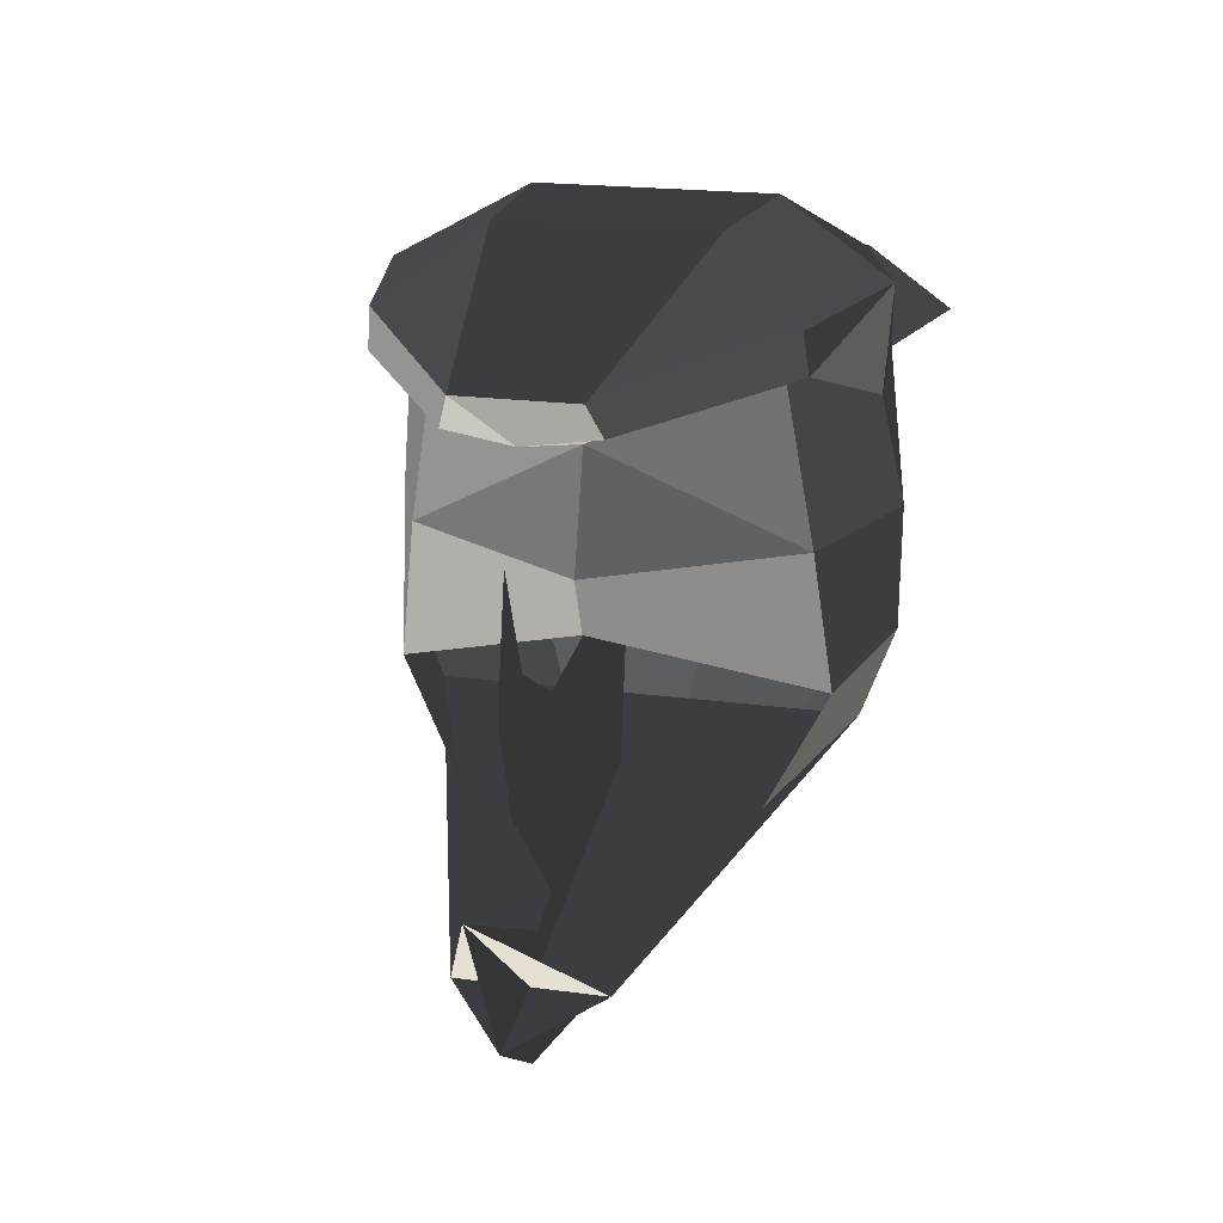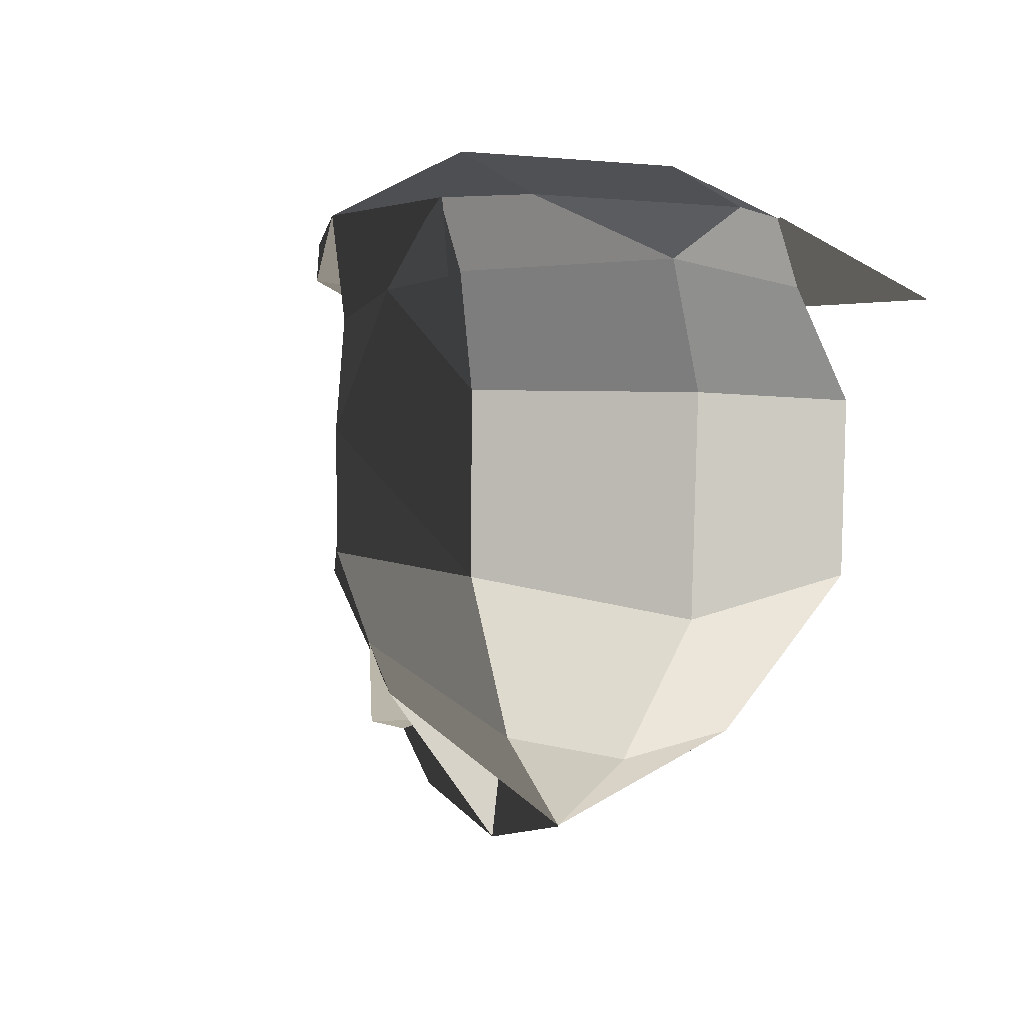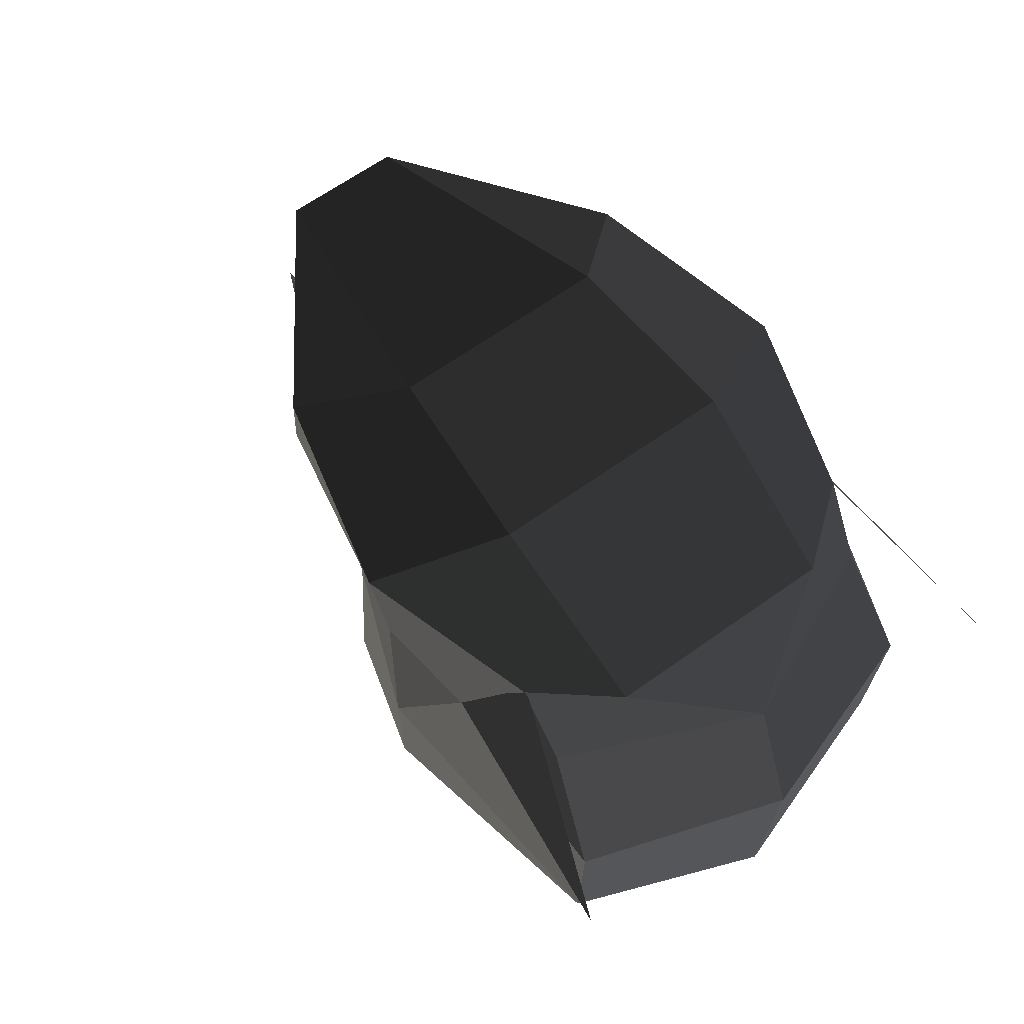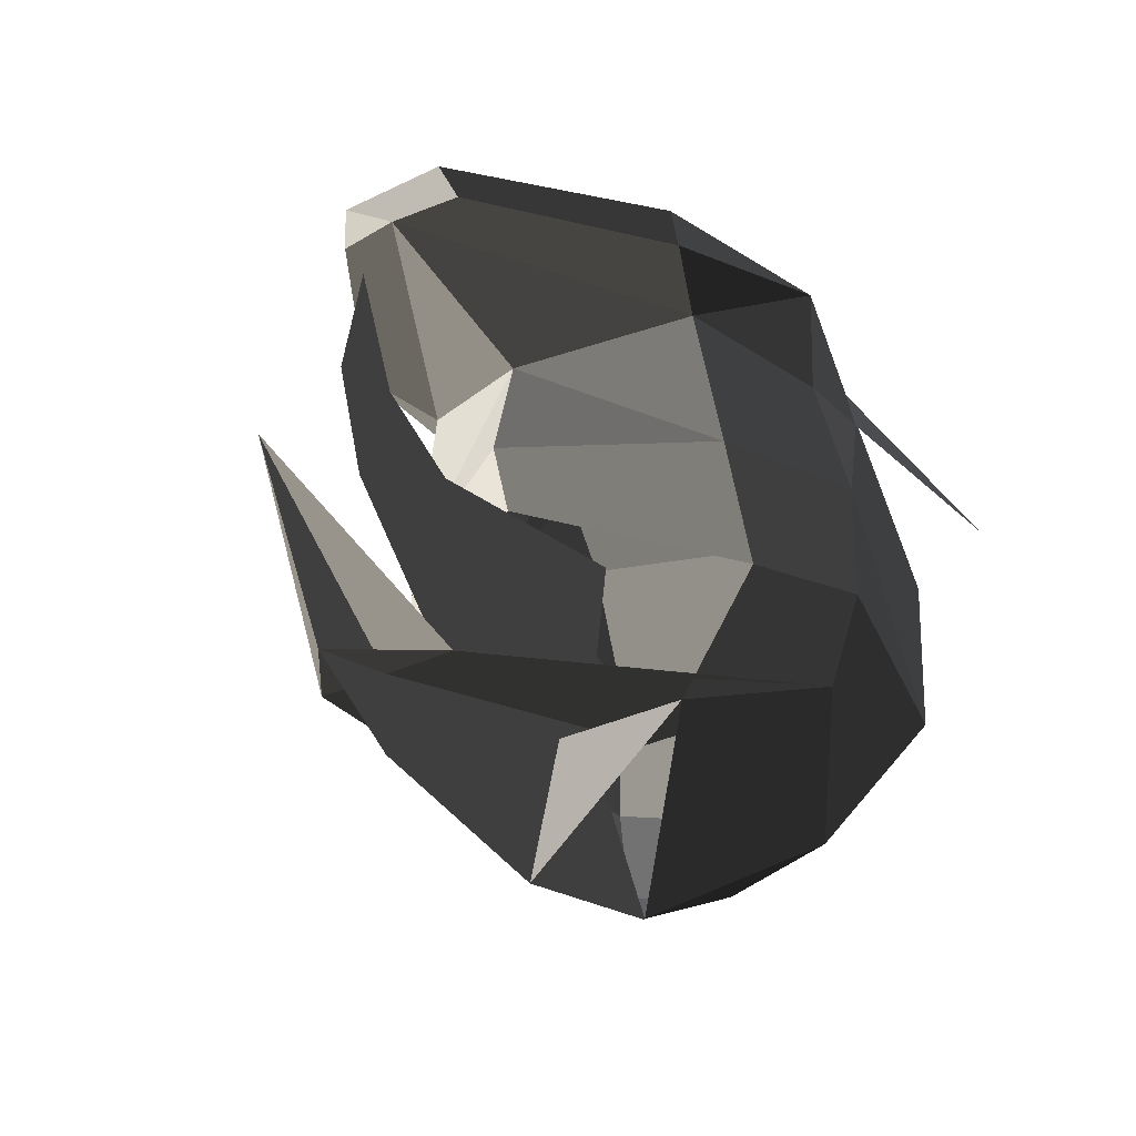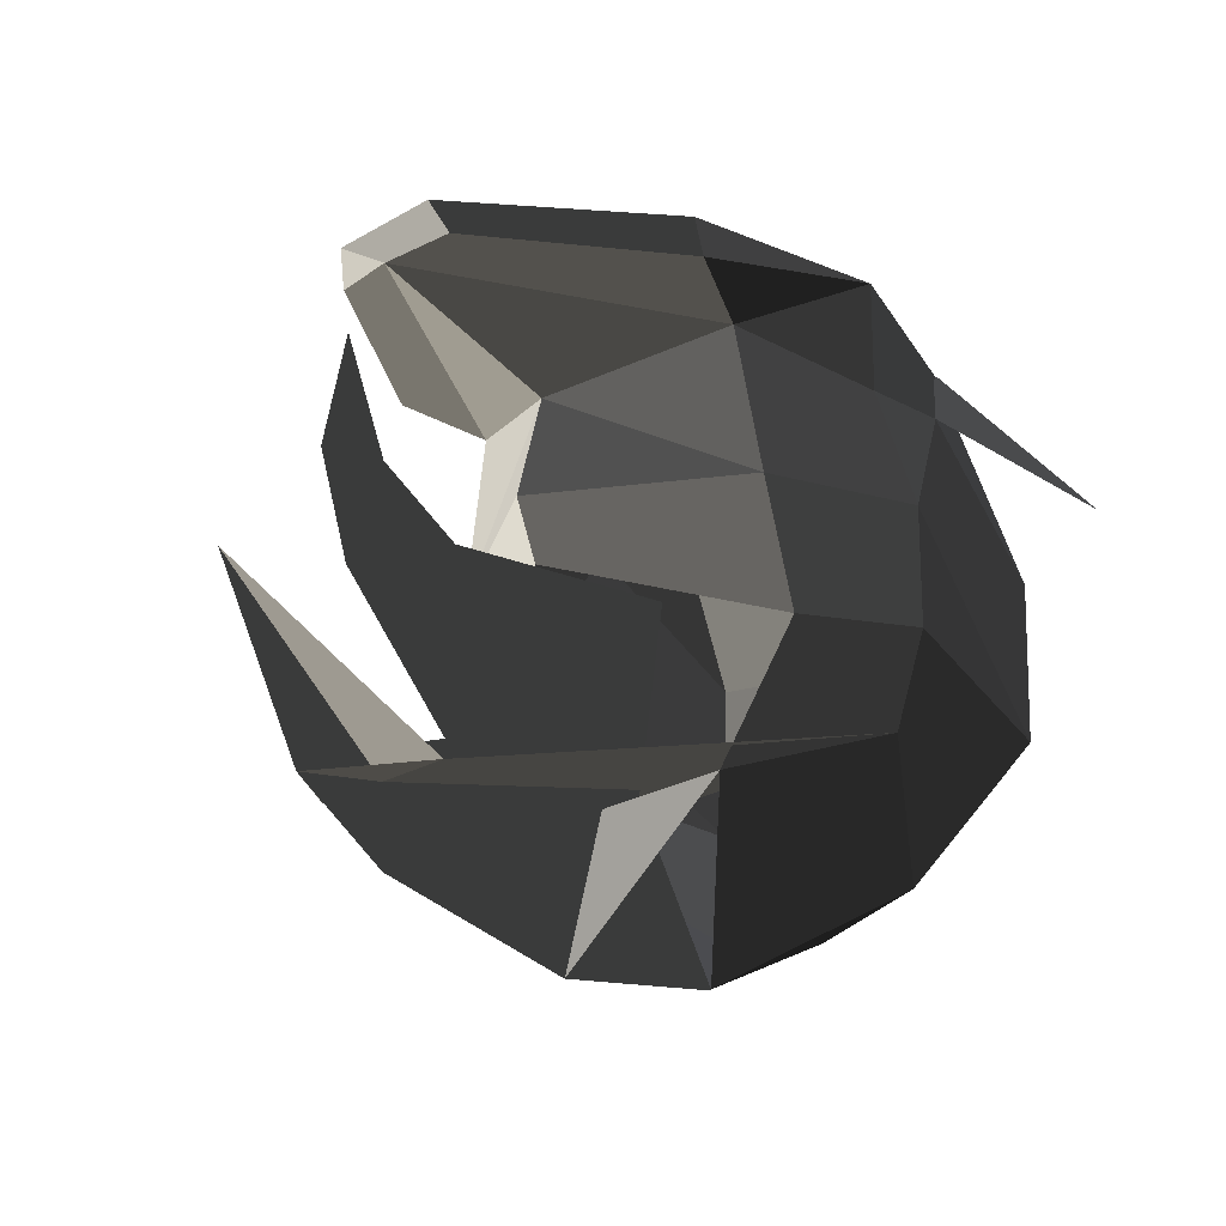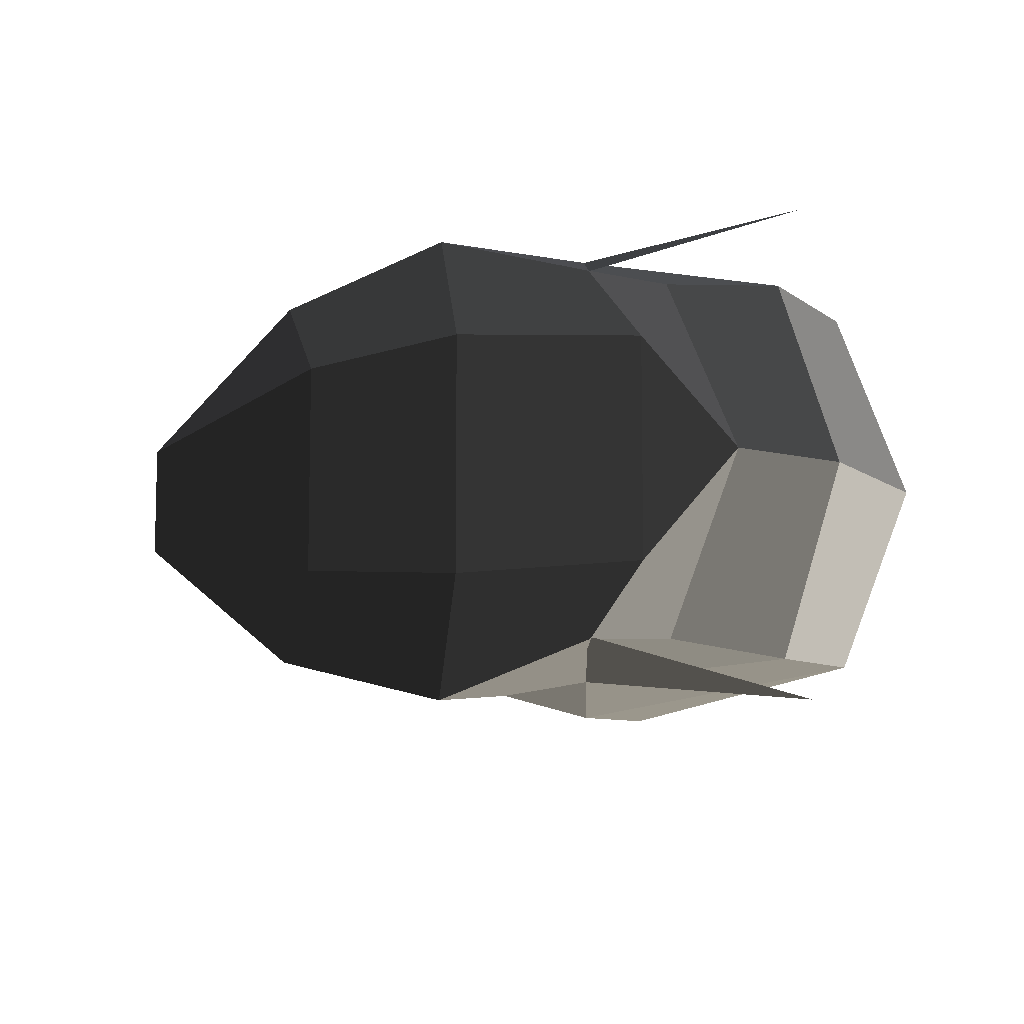
<metadata>
{"format":"obj","ext":"obj","renderer":"f3d","projection":"perspective","resolution":1024,"background":"white","views":[{"elev":19.3,"azim":-75.4,"up":"+Z"},{"elev":-0.9,"azim":68.3,"up":"+Z"},{"elev":64.1,"azim":54.1,"up":"+Z"},{"elev":-31.7,"azim":-55.5,"up":"+Z"},{"elev":-25.4,"azim":-47.3,"up":"+Z"},{"elev":-8.5,"azim":31.7,"up":"+Y"}]}
</metadata>
<code>
v 0.2156 -0.2029 -1.022
v -0.0279 -0.364 -0.8722
v -0.0495 0 -1.207
v -0.2977 -0.2362 -0.9786
v 0.2347 0.0001 -1.063
v 0.2347 0.0001 -1.063
v 0.2156 0.203 -1.022
v 0.2156 0.203 -1.022
v -0.0279 0.3641 -0.8722
v -0.2977 0.2368 -0.9786
v -0.028 0.4226 -0.7139
v -0.261 0.3559 -0.7491
v 0.2156 0.203 -1.022
v 0.3866 0.3316 -0.7523
v -0.0274 0.4252 -0.5025
v -0.0274 0.4252 -0.5025
v -0.2867 0.3256 -0.5099
v -0.261 0.3559 -0.7491
v -0.4939 0.0003 -0.5144
v -0.4509 0.0001 -0.6172
v -0.4414 0.0002 -0.3176
v -0.4414 0.0002 -0.3176
v -0.2867 -0.3254 -0.5099
v -0.2867 -0.3254 -0.5099
v -0.261 -0.3558 -0.7491
v -0.4509 0.0001 -0.6172
v -0.0274 -0.4251 -0.5025
v -0.028 -0.4224 -0.7139
v 0.3864 -0.3316 -0.7523
v 0.3864 -0.3316 -0.7523
v 0.2156 -0.2029 -1.022
v -0.0279 -0.364 -0.8722
v -0.2977 -0.2362 -0.9786
v -0.261 -0.3558 -0.7491
v -0.2867 -0.3254 -0.5099
v -0.2886 -0.2737 -0.2255
v -0.4414 0.0002 -0.3176
v -0.4414 0.0002 -0.3176
v -0.7875 0.0003 -0.2273
v -0.7875 0.0003 -0.2273
v -0.2884 0.2829 -0.2255
v -0.2884 0.2829 -0.2255
v -0.2867 0.3256 -0.5099
v -0.2867 0.3256 -0.5099
v -0.0274 0.4252 -0.5025
v -0.084 0.3926 -0.3061
v -0.103 0.4093 -0.1211
v -0.103 0.4093 -0.1211
v -0.4342 0.3381 -0.1961
v -0.4342 0.3381 -0.1961
v -0.4452 0.33 -0.1246
v -0.4452 0.33 -0.1246
v -0.7927 0.098 -0.1595
v -0.7648 0.1186 -0.2151
v -0.7875 0.0003 -0.2273
v -0.7875 0.0003 -0.2273
v -0.2884 0.2829 -0.2255
v -0.4342 0.3381 -0.1961
v -0.2867 -0.3254 -0.5099
v -0.0274 -0.4251 -0.5025
v -0.2886 -0.2737 -0.2255
v -0.084 -0.3925 -0.3061
v 0.1042 -0.3764 -0.273
v 0.1042 -0.3764 -0.273
v 0.3982 -0.3353 -0.4596
v 0.3864 -0.3316 -0.7523
v 0.5085 0.0043 -0.4614
v 0.4923 -0.0001 -0.8202
v 0.2347 0.0001 -1.063
v 0.2156 -0.2029 -1.022
v 0.3866 0.3316 -0.7523
v 0.2156 0.203 -1.022
v 0.5085 0.0043 -0.4614
v 0.3985 0.3352 -0.4596
v 0.1042 0.3765 -0.273
v -0.0274 0.4252 -0.5025
v -0.084 0.3926 -0.3061
v -0.084 0.3926 -0.3061
v 0.1958 0.3159 -0.1268
v -0.103 0.4093 -0.1211
v 0.3985 0.3352 -0.4596
v 0.2779 0.3098 -0.2582
v 0.5085 0.0043 -0.4614
v 0.4196 0.0044 -0.2397
v 0.2962 0.1901 -0.1287
v 0.1958 0.3159 -0.1268
v 0.2962 -0.1899 -0.1287
v 0.2962 -0.1899 -0.1287
v 0.0024 -0.2049 -0.0115
v 0.0025 0.205 -0.0115
v -0.103 0.4093 -0.1211
v 0.1958 0.3159 -0.1268
v -0.3085 0.1815 -0.0134
v -0.4452 0.33 -0.1246
v -0.7927 0.098 -0.1595
v -0.7927 0.098 -0.1595
v -0.3087 -0.1811 -0.0134
v -0.7927 -0.0978 -0.1595
v -0.4452 -0.3298 -0.1246
v -0.4452 -0.3298 -0.1246
v -0.4342 -0.3379 -0.1961
v -0.7648 -0.1183 -0.2151
v -0.103 -0.4092 -0.1211
v -0.103 -0.4092 -0.1211
v -0.2886 -0.2737 -0.2255
v -0.2886 -0.2737 -0.2255
v -0.084 -0.3925 -0.3061
v -0.084 -0.3925 -0.3061
v 0.1958 -0.3158 -0.1268
v 0.1042 -0.3764 -0.273
v 0.2779 -0.3097 -0.2582
v 0.3982 -0.3353 -0.4596
v 0.4196 0.0044 -0.2397
v 0.5085 0.0043 -0.4614
v 0.1958 -0.3158 -0.1268
v 0.2962 -0.1899 -0.1287
v -0.103 -0.4092 -0.1211
v 0.0024 -0.2049 -0.0115
v -0.4452 -0.3298 -0.1246
v -0.3087 -0.1811 -0.0134
v -0.3085 0.1815 -0.0134
v 0.0025 0.205 -0.0115
v -0.7875 0.0003 -0.2273
v -0.2886 -0.2737 -0.2255
v -0.7648 -0.1183 -0.2151
v -0.4342 -0.3379 -0.1961
v -0.7927 0.098 -0.1595
v -0.7927 -0.0978 -0.1595
v -0.7502 0.124 -1.066
v -0.0279 0.3641 -0.8722
v -0.7502 -0.1237 -1.066
v -0.0279 -0.364 -0.8722
v -1.067 0.0001 -0.8137
v -1.067 0.0001 -0.8137
v -0.7502 -0.1237 -1.066
v -0.9068 0.0001 -1.097
v -0.7502 0.124 -1.066
v -0.7502 0.124 -1.066
v -0.2977 -0.2362 -0.9786
v -0.3779 0.0001 -1.266
v -0.2977 0.2368 -0.9786
v -0.2977 0.2368 -0.9786
v -0.7426 0.0001 -1.198
v -0.9068 0.0001 -1.097
v -0.7064 0.0001 -0.9947
v -1.067 0.0001 -0.8137
v -0.3779 0.0001 -1.266
v -0.6316 0.0001 -0.9646
v -0.0483 0.0001 -1.208
v -0.2136 0.001 -0.9386
v -0.1545 0.001 -0.5772
v -0.6223 0.0001 -0.6462
v -0.7723 0.0001 -0.5641
v -0.8362 0.0001 -0.7569
v -0.8531 0.0001 -0.379
v -0.8938 0.0001 -0.5884
v 0.5188 -0.4184 -0.2991
v 0.2075 -0.3158 -0.1268
v 0.1042 -0.3764 -0.273
v 0.0828 -0.3092 -0.1251
v 0.0828 0.3069 -0.1251
v 0.2075 0.3159 -0.1268
v 0.1042 0.3765 -0.273
v 0.5188 0.4184 -0.2991
g Group_001
f 1 2 4 3
f 1 3 5
f 5 3 7
f 7 3 10 9
f 9 10 12 11
f 9 11 14 13
f 14 11 15
f 15 11 18 17
f 17 18 20 19
f 17 19 21
f 21 19 23
f 23 19 26 25
f 23 25 28 27
f 27 28 29
f 29 28 32 31
f 32 28 34 33
g Group_002
f 35 36 37
f 37 36 39
f 37 39 41
f 37 41 43
f 43 41 46 45
f 46 41 47
f 47 41 49
f 47 49 51
f 51 49 54 53
f 53 54 55
f 55 54 58 57
g Group_003
f 59 60 62 61
f 62 60 63
f 63 60 66 65
f 65 66 68 67
f 68 66 70 69
f 68 69 72 71
f 68 71 74 73
f 74 71 76 75
f 75 76 77
f 75 77 80 79
f 75 79 82 81
f 81 82 84 83
f 84 82 86 85
f 84 85 87
f 87 85 90 89
f 90 85 92 91
f 90 91 94 93
f 93 94 95
f 93 95 98 97
f 97 98 99
f 99 98 102 101
f 99 101 103
f 103 101 105
f 103 105 107
f 103 107 110 109
f 109 110 112 111
f 111 112 114 113
f 111 113 116 115
f 115 116 118 117
f 117 118 120 119
f 120 118 122 121
g Group_004
f 123 124 126 125
f 123 125 128 127
g Group_005
f 129 130 132 131
f 129 131 133
g Group_006
f 135 136 137
g Group_007
f 139 140 141
g Group_008
f 143 144 146 145
f 143 145 148 147
f 147 148 150 149
f 150 148 152 151
f 152 148 154 153
f 153 154 156 155
g Group_009
f 157 158 160 159
g Group_010
f 161 162 164 163

</code>
